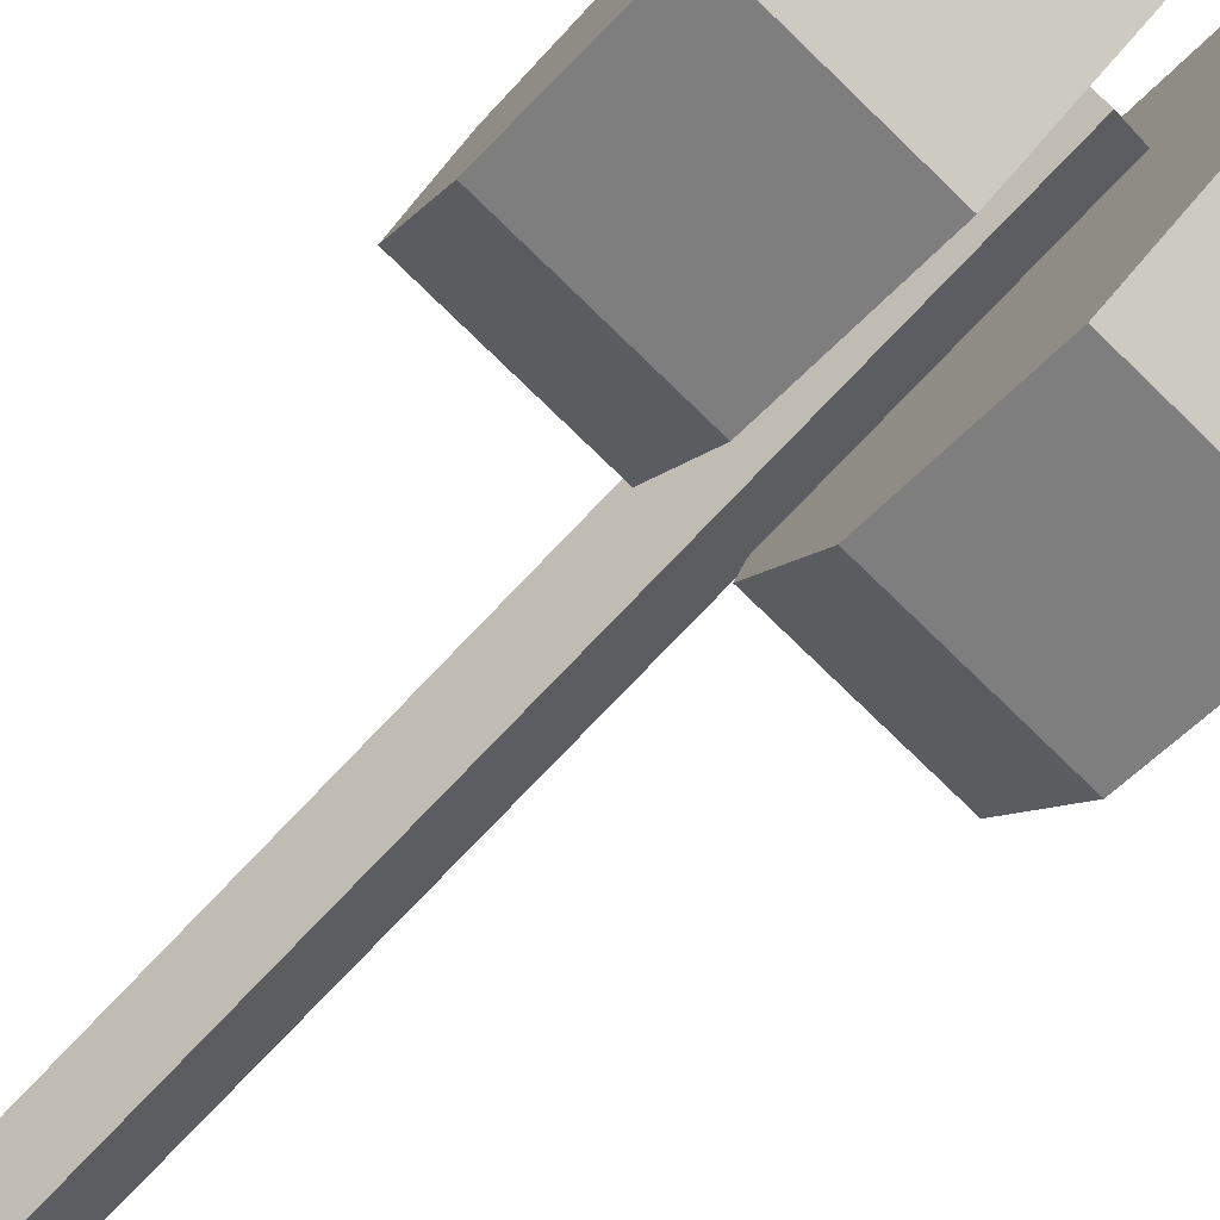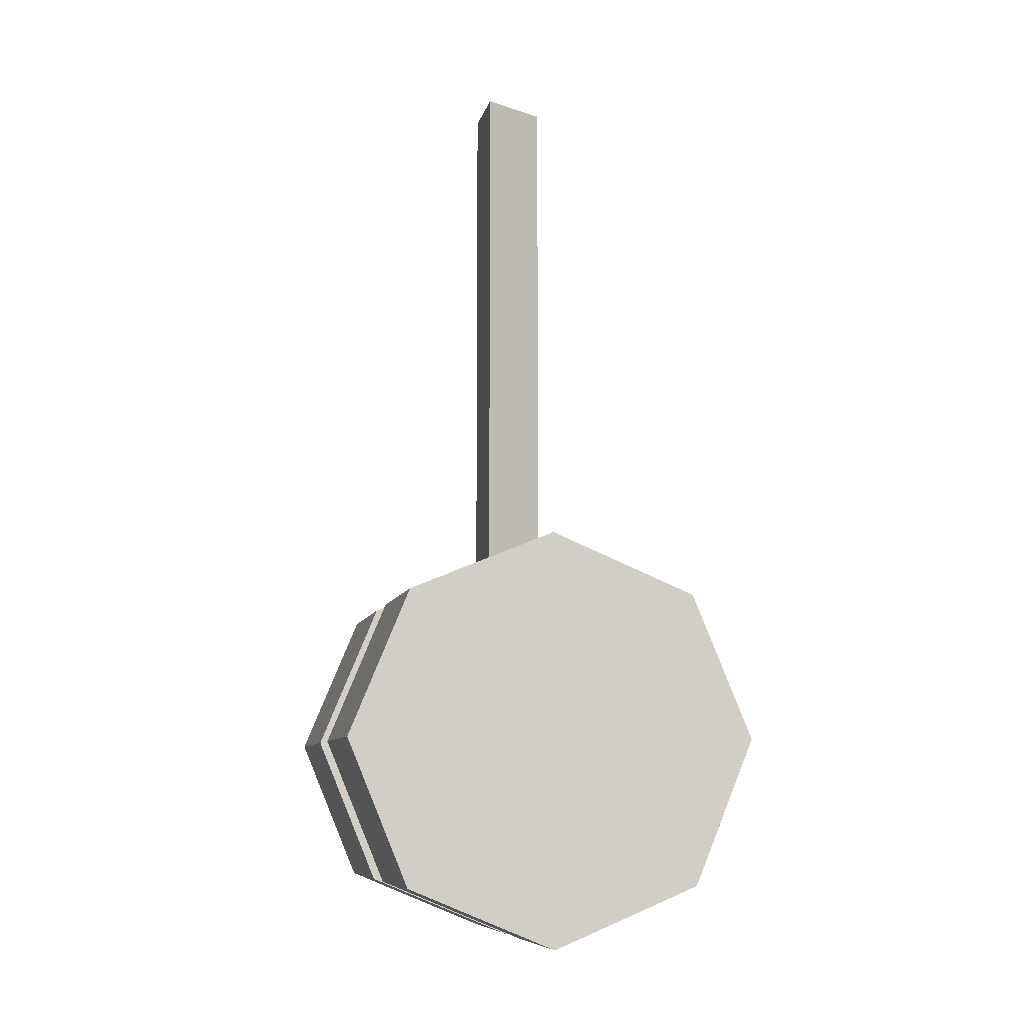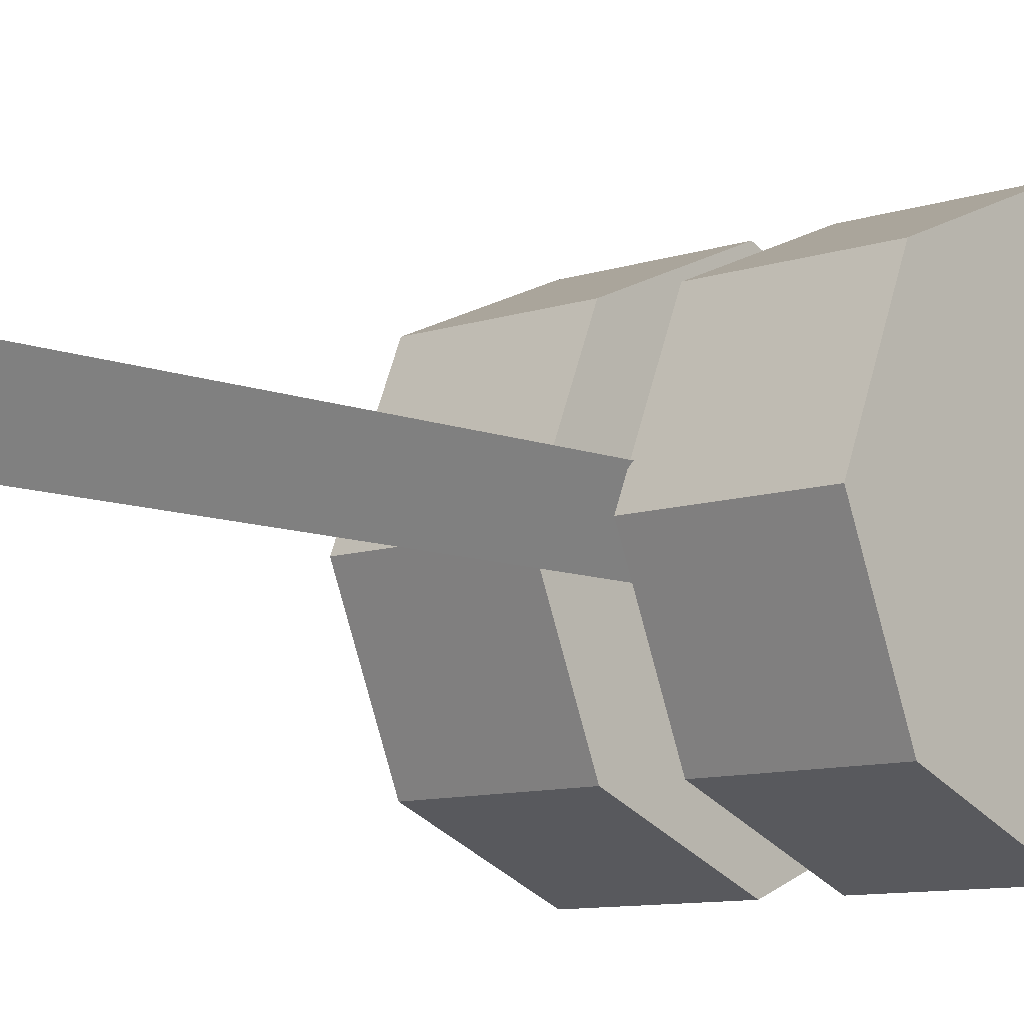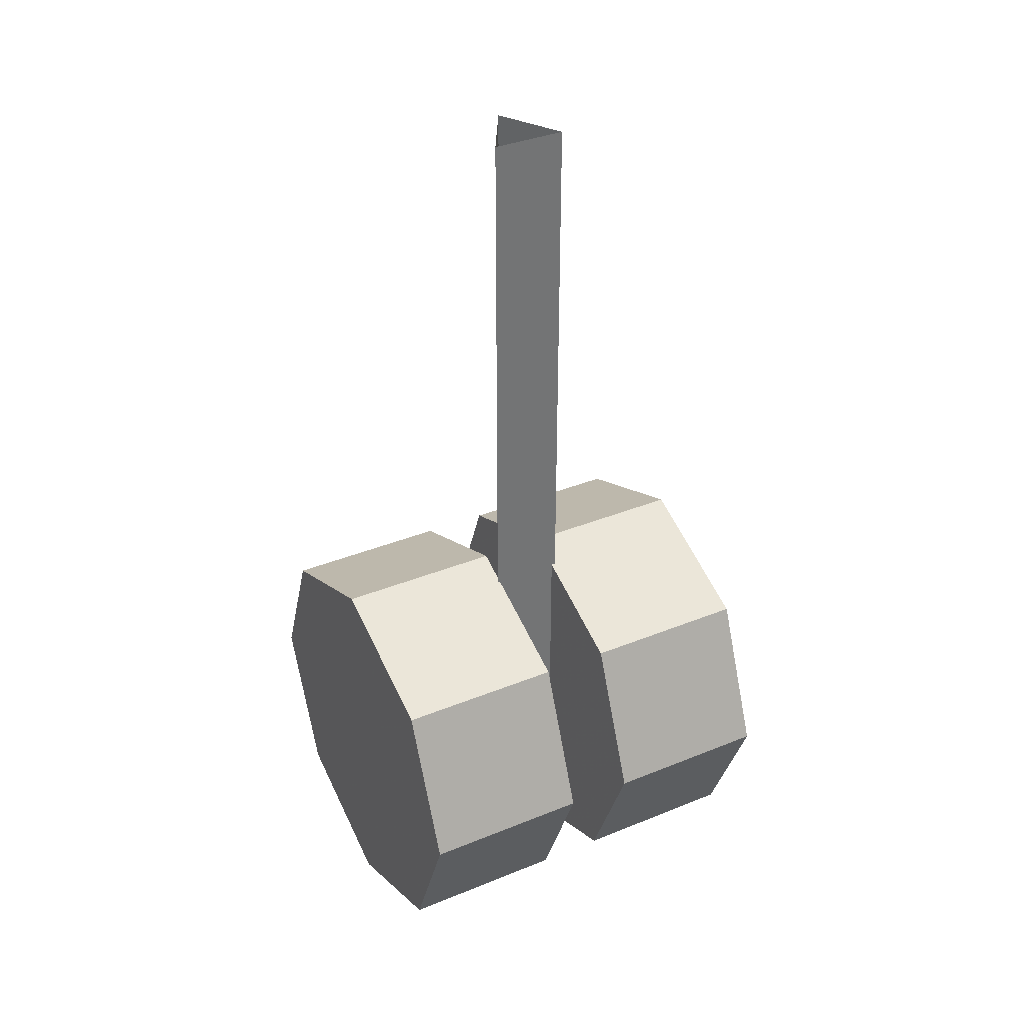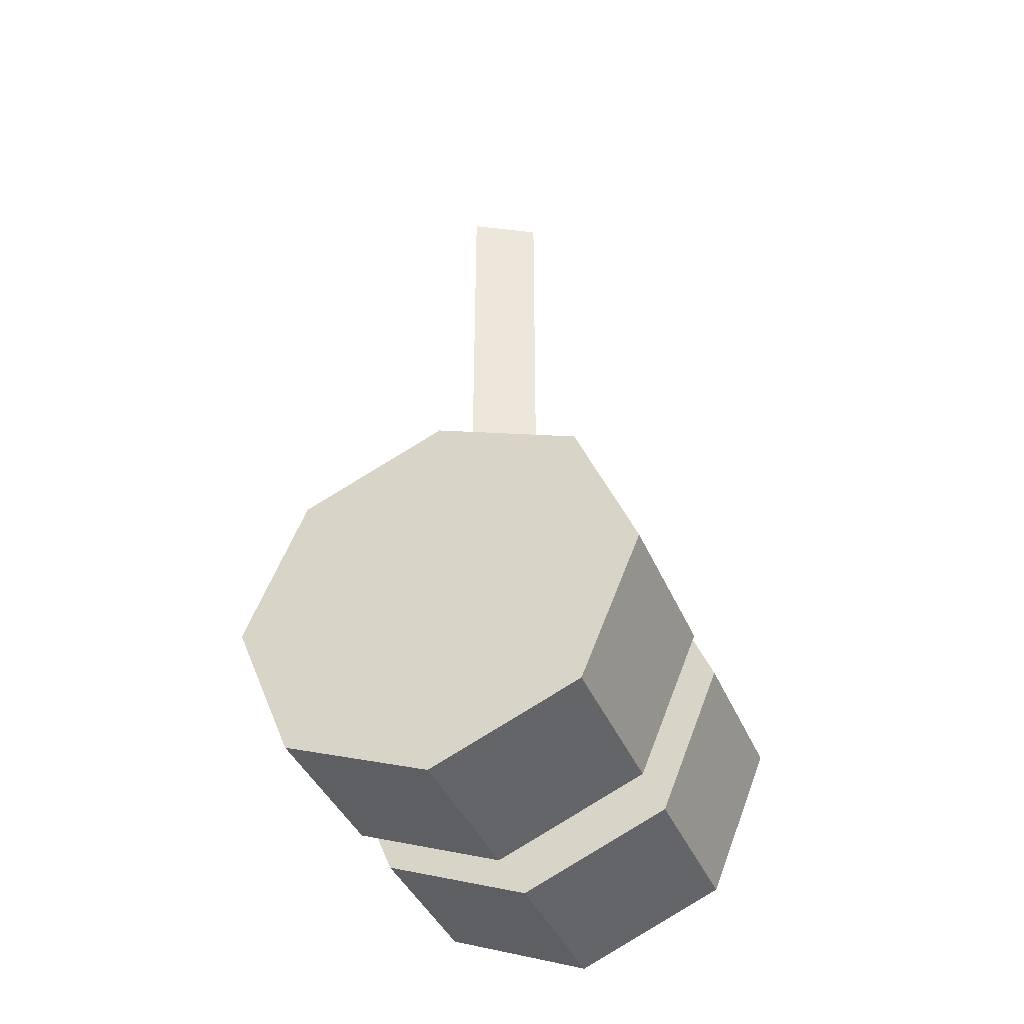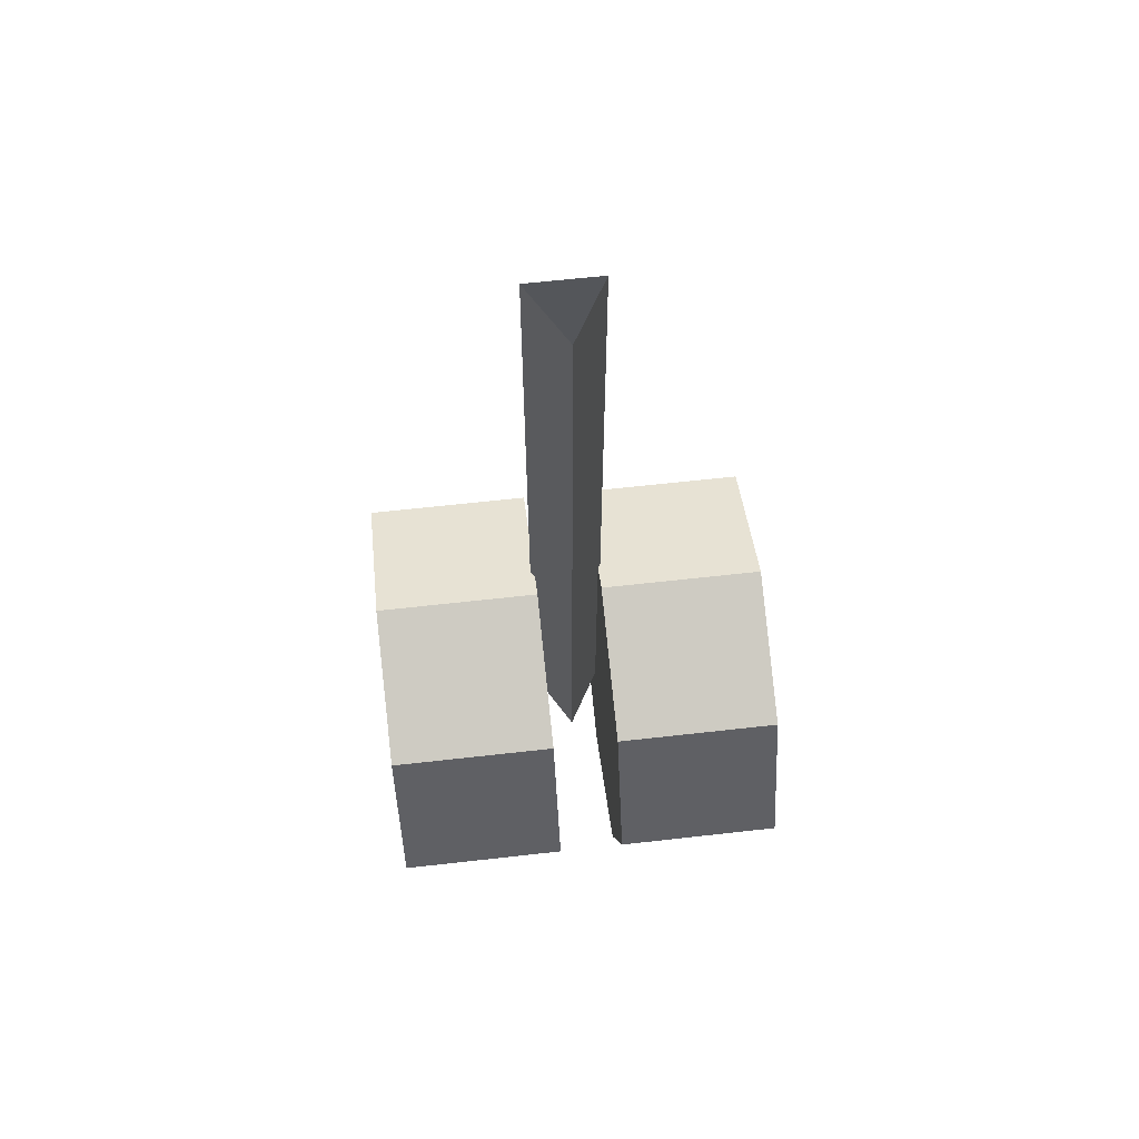
<metadata>
{"format":"obj","ext":"obj","renderer":"f3d","projection":"perspective","resolution":1024,"background":"white","views":[{"elev":-79.4,"azim":136.1,"up":"+Y"},{"elev":-8.6,"azim":-102.2,"up":"+Z"},{"elev":-9.1,"azim":43.0,"up":"+Y"},{"elev":36.0,"azim":151.9,"up":"+Z"},{"elev":-41.2,"azim":-68.0,"up":"+Z"},{"elev":63.6,"azim":-6.5,"up":"+Z"}]}
</metadata>
<code>
v -0.3399 -0.1139 0.09453
v -0.3399 -0.1139 0.004387
v -0.3399 -0.09518 0.04946
v -0.3399 -0.1589 0.1132
v -0.3399 -0.1589 -0.01428
v -0.3399 -0.204 0.09453
v -0.3399 -0.204 0.004387
v -0.3399 -0.2227 0.04946
v -0.3909 -0.1139 0.004387
v -0.3909 -0.1139 0.09453
v -0.3909 -0.09518 0.04946
v -0.3909 -0.1589 -0.01428
v -0.3909 -0.1589 0.1132
v -0.3909 -0.204 0.004387
v -0.3909 -0.204 0.09453
v -0.3909 -0.2227 0.04946
v -0.2685 -0.1139 0.09453
v -0.2685 -0.1139 0.004387
v -0.2685 -0.09518 0.04946
v -0.2685 -0.1589 0.1132
v -0.2685 -0.1589 -0.01428
v -0.2685 -0.204 0.09453
v -0.2685 -0.204 0.004387
v -0.2685 -0.2227 0.04946
v -0.3195 -0.1139 0.004387
v -0.3195 -0.1139 0.09453
v -0.3195 -0.09518 0.04946
v -0.3195 -0.1589 -0.01428
v -0.3195 -0.1589 0.1132
v -0.3195 -0.204 0.004387
v -0.3195 -0.204 0.09453
v -0.3195 -0.2227 0.04946
v -0.3186 -0.1486 0.2714
v -0.3299 -0.1681 0.0261
v -0.3186 -0.1486 0.0261
v -0.3299 -0.1681 0.2714
v -0.3411 -0.1486 0.0261
v -0.3411 -0.1486 0.2714
f 6 8 7
f 6 7 5
f 4 6 5
f 4 5 2
f 1 4 2
f 1 2 3
f 14 16 15
f 14 15 13
f 12 14 13
f 12 13 10
f 9 12 10
f 9 10 11
f 10 1 3
f 3 11 10
f 11 3 2
f 2 9 11
f 12 9 2
f 2 5 12
f 14 12 5
f 5 7 14
f 8 16 14
f 14 7 8
f 6 15 16
f 16 8 6
f 13 15 6
f 6 4 13
f 10 13 4
f 4 1 10
f 22 24 23
f 22 23 21
f 20 22 21
f 20 21 18
f 17 20 18
f 17 18 19
f 30 32 31
f 30 31 29
f 28 30 29
f 28 29 26
f 25 28 26
f 25 26 27
f 26 17 19
f 19 27 26
f 27 19 18
f 18 25 27
f 28 25 18
f 18 21 28
f 30 28 21
f 21 23 30
f 24 32 30
f 30 23 24
f 22 31 32
f 32 24 22
f 29 31 22
f 22 20 29
f 26 29 20
f 20 17 26
f 33 36 34
f 34 35 33
f 36 38 37
f 37 34 36
f 35 34 37
f 37 38 33
f 33 35 37

</code>
